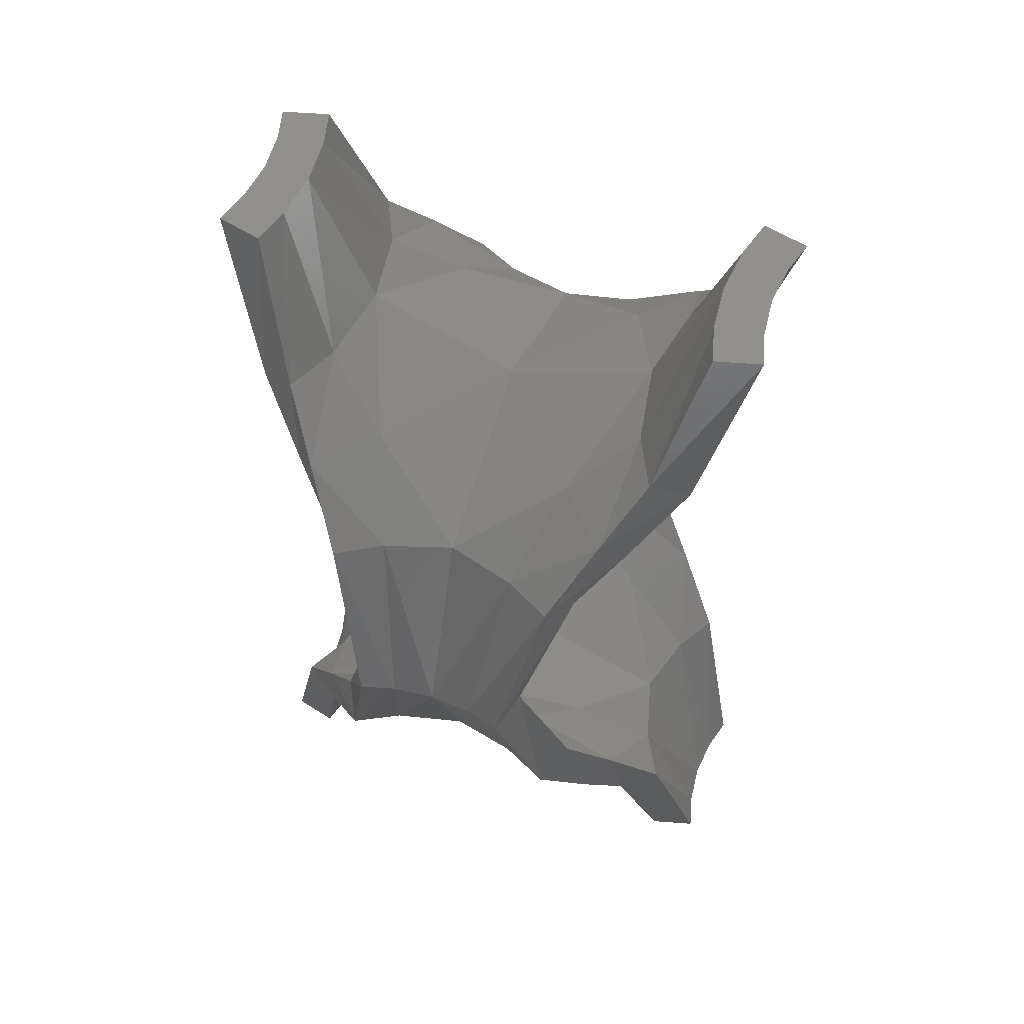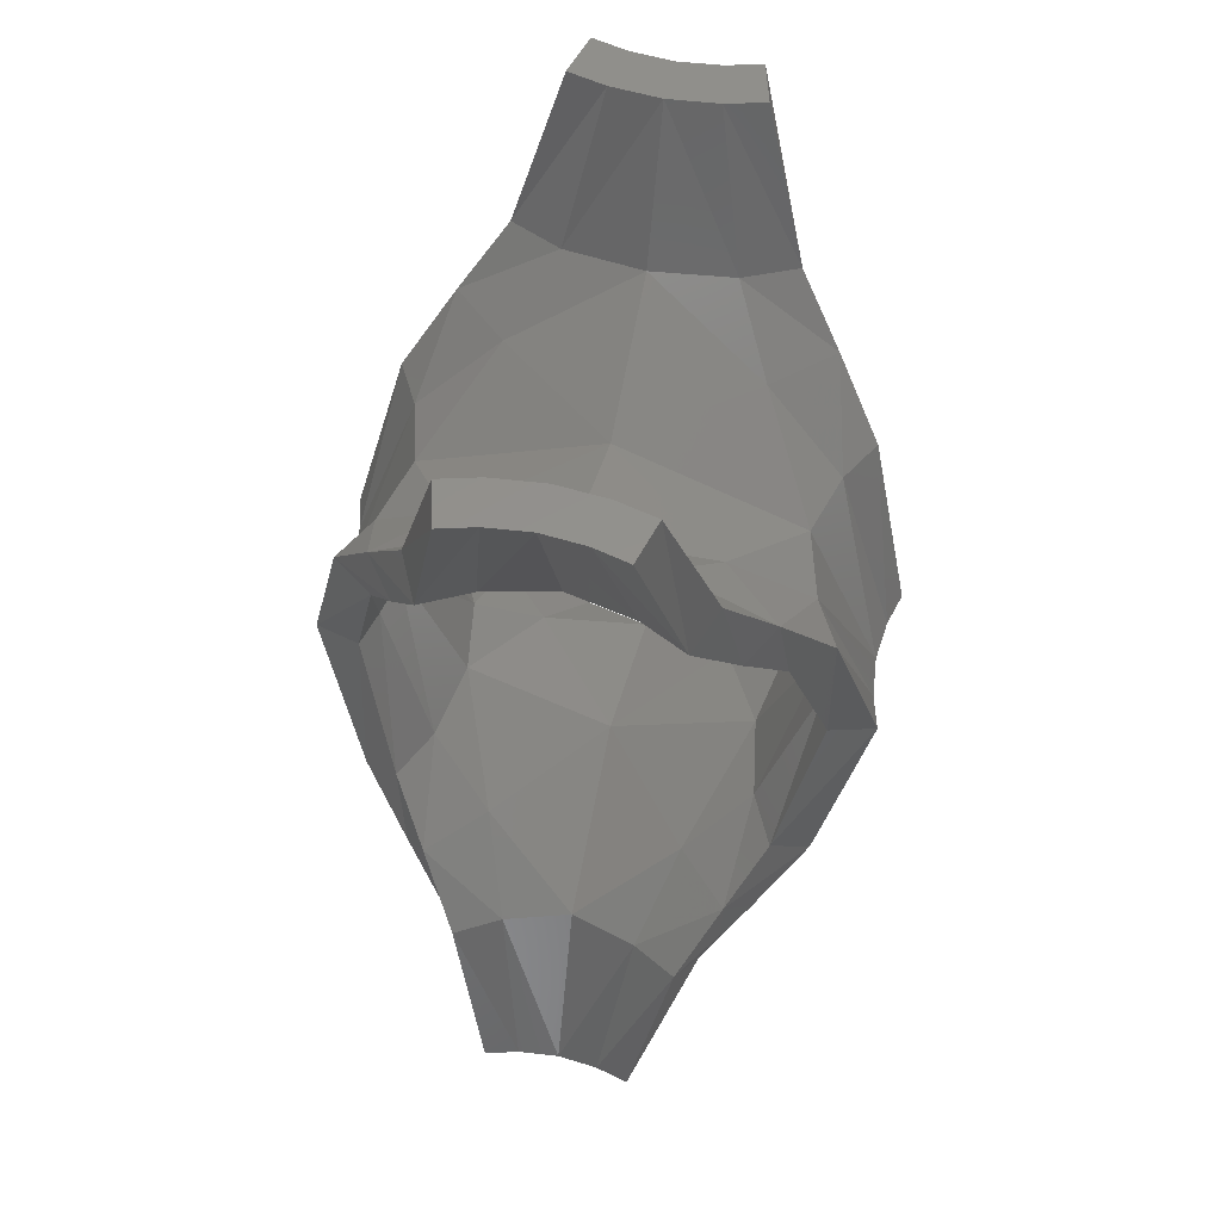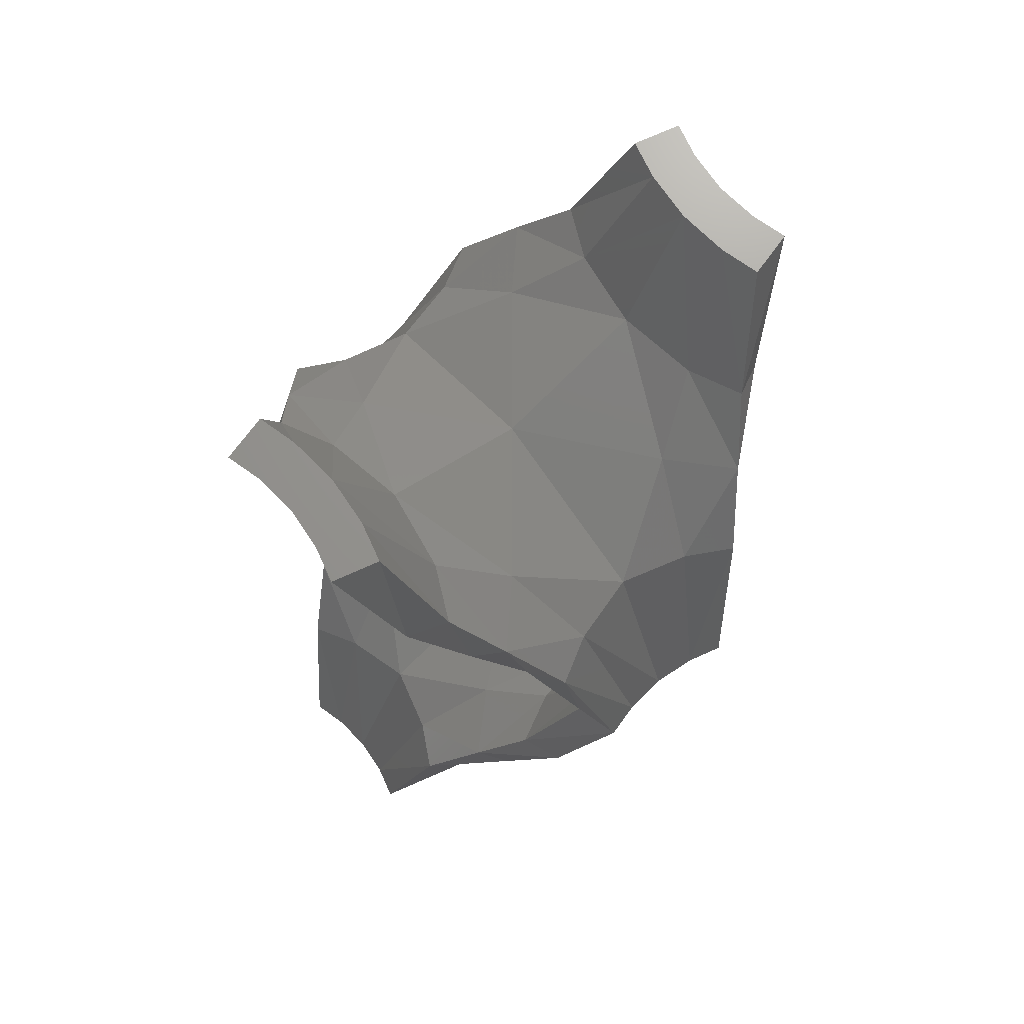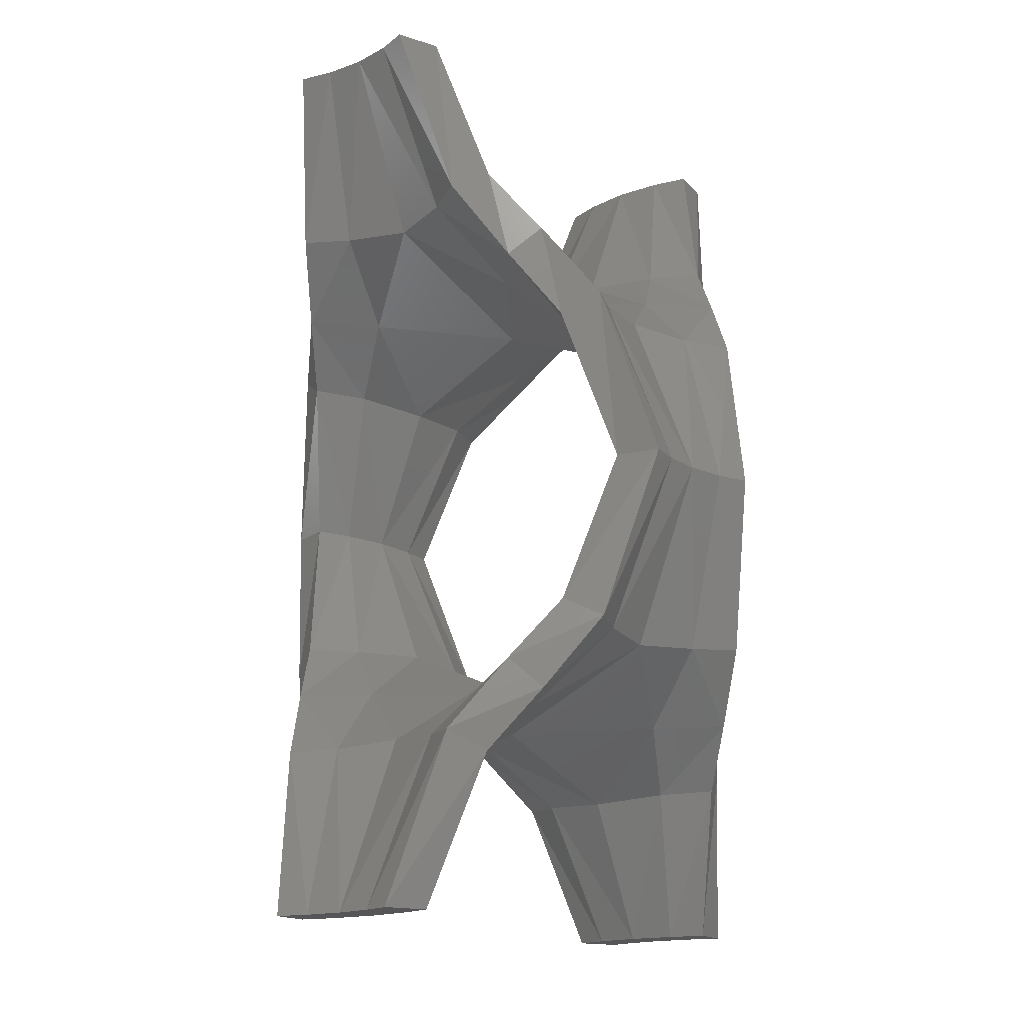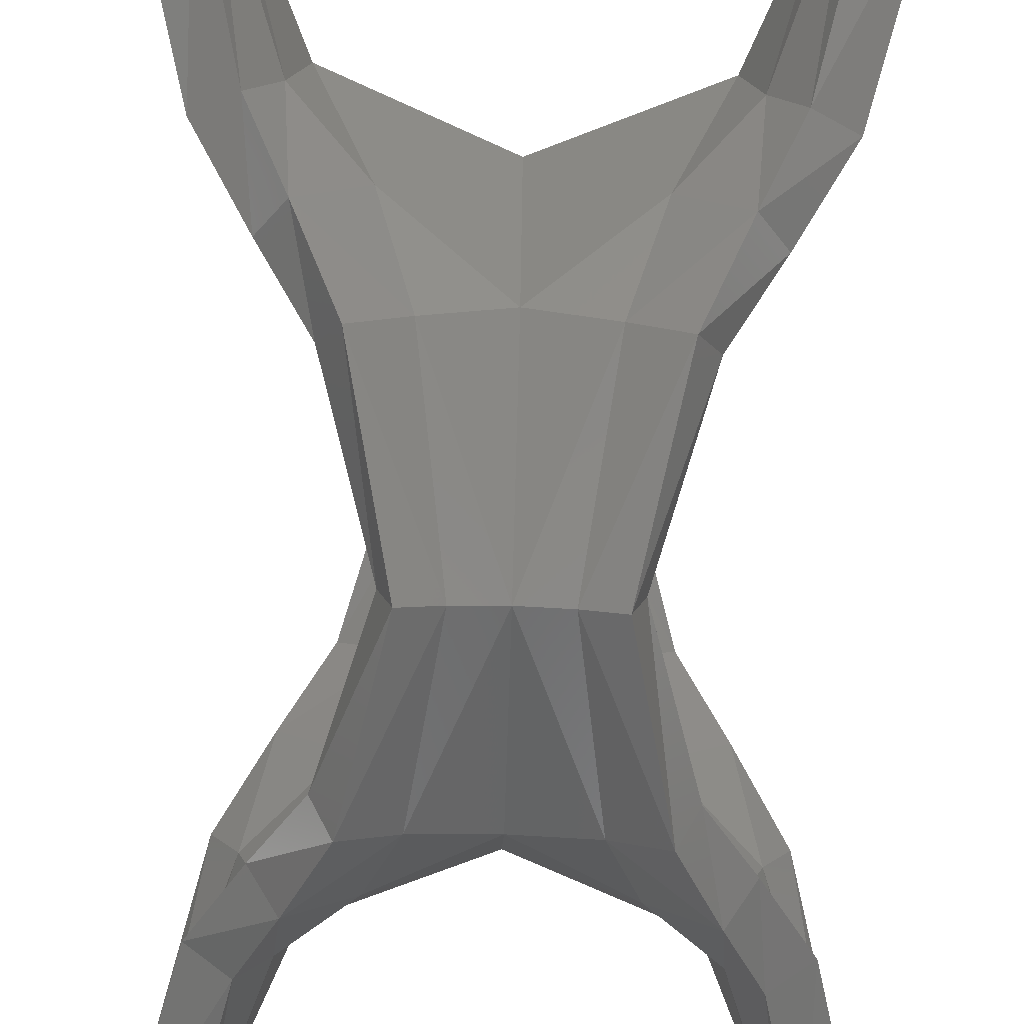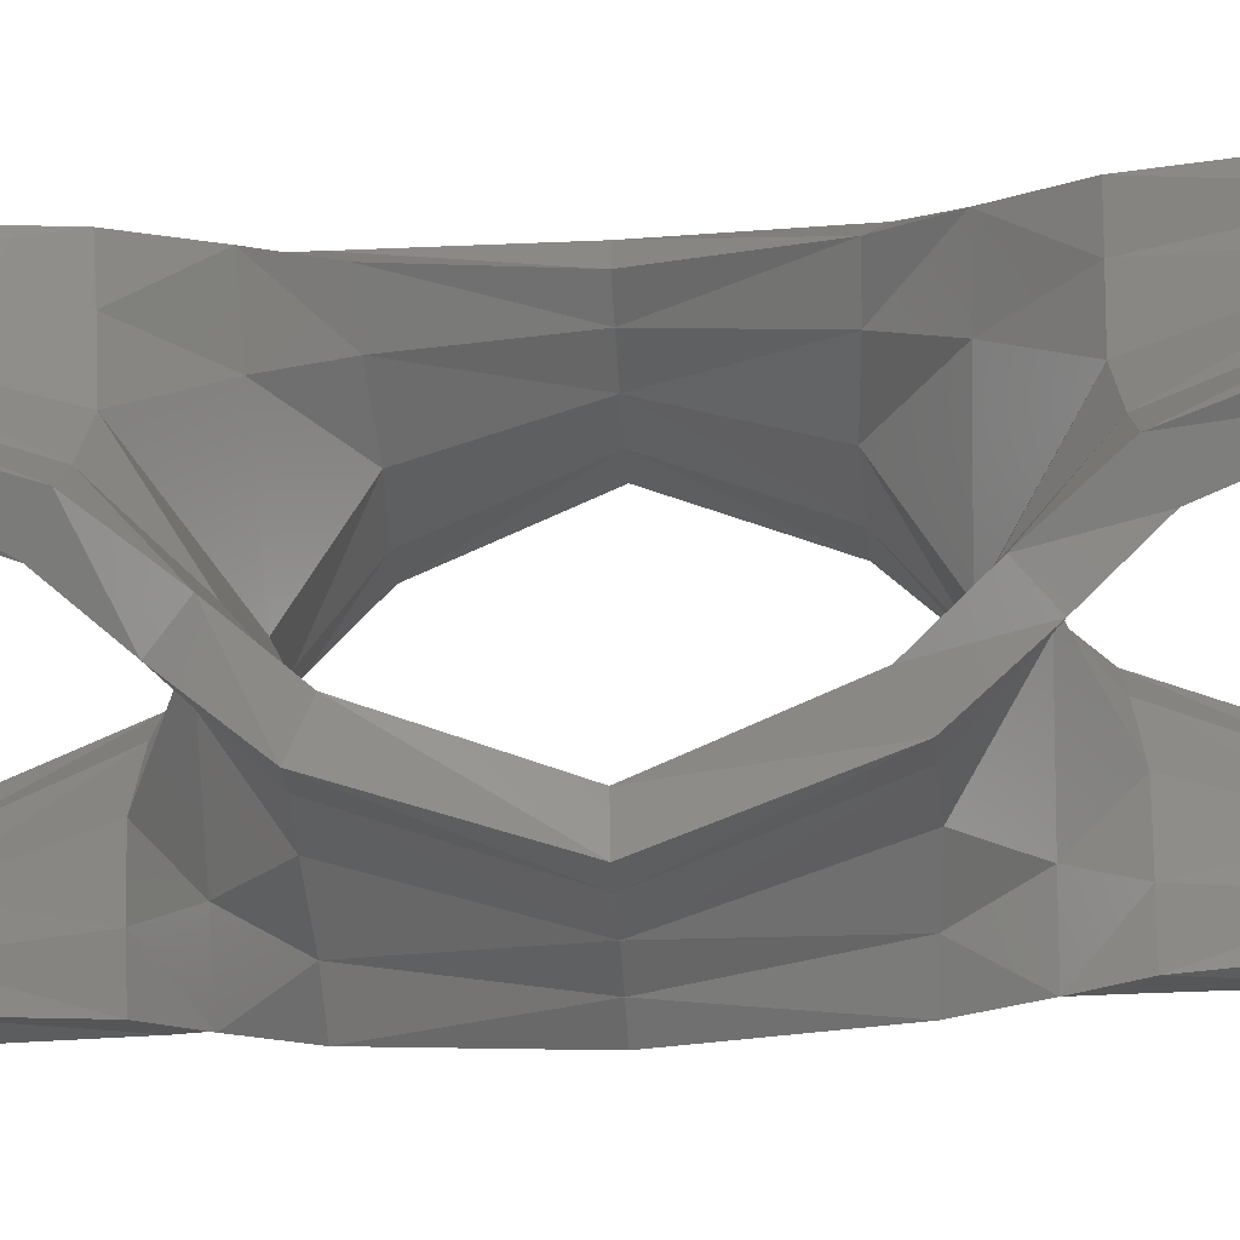
<metadata>
{"format":"stl","ext":"stl","renderer":"f3d","projection":"perspective","resolution":1024,"background":"white","views":[{"elev":55.1,"azim":-160.5,"up":"+Z"},{"elev":55.5,"azim":102.4,"up":"+Z"},{"elev":70.6,"azim":-39.3,"up":"+Z"},{"elev":-16.0,"azim":131.6,"up":"+Z"},{"elev":-76.4,"azim":-1.7,"up":"+Y"},{"elev":-46.9,"azim":93.7,"up":"+Y"}]}
</metadata>
<code>
# stl→obj: 176 verts, 352 faces
v 0.8569 -0.2922 -1.241
v 0.9643 -0.4892 -1.25
v 1.118 -0.1805 -2
v 1.157 -0.3279 -2
v 0.7778 0 -1.222
v 1.1 0 -2
v 0.5189 -0.4239 -0.9259
v 0.7609 -0.6533 -0.9351
v 0 0 -0.9
v 0.8569 0.2922 -1.241
v 1.118 0.1805 -2
v 0.9643 0.4892 -1.25
v 1.157 0.3279 -2
v 0.5189 0.4239 -0.9259
v 0.7609 0.6533 -0.9351
v 0.8035 -0.5715 -1.336
v 0.964 -0.3792 -2
v 0.6533 -0.7609 -1.065
v 0.8035 0.5715 -1.336
v 0.964 0.3792 -2
v 0.6533 0.7609 -1.065
v 0.9207 -0.2144 -2
v 0.9 0 -2
v 0.9207 0.2144 -2
v 0.6947 -0.3462 -1.345
v 0.6364 0 -1.364
v 0.4239 -0.5189 -1.074
v 0 0 -1.1
v 0.6947 0.3462 -1.345
v 0.4239 0.5189 -1.074
v -0.8569 0.2922 -1.241
v -0.9643 0.4892 -1.25
v -1.118 0.1805 -2
v -1.157 0.3279 -2
v -0.7778 0 -1.222
v -1.1 0 -2
v -0.5189 0.4239 -0.9259
v -0.7609 0.6533 -0.9351
v -0.8569 -0.2922 -1.241
v -1.118 -0.1805 -2
v -0.9643 -0.4892 -1.25
v -1.157 -0.3279 -2
v -0.5189 -0.4239 -0.9259
v -0.7609 -0.6533 -0.9351
v -0.8035 0.5715 -1.336
v -0.964 0.3792 -2
v -0.6533 0.7609 -1.065
v -0.8035 -0.5715 -1.336
v -0.964 -0.3792 -2
v -0.6533 -0.7609 -1.065
v -0.9207 0.2144 -2
v -0.9 0 -2
v -0.9207 -0.2144 -2
v -0.6947 0.3462 -1.345
v -0.6364 0 -1.364
v -0.4239 0.5189 -1.074
v -0.6947 -0.3462 -1.345
v -0.4239 -0.5189 -1.074
v -0.2922 0.8569 -0.759
v 0 0.7778 -0.7778
v -0.4892 0.9643 -0.7501
v -0.1805 1.118 0
v 0 1.1 0
v -0.3279 1.157 0
v 0.2922 0.8569 -0.759
v 0.4892 0.9643 -0.7501
v 0.1805 1.118 0
v 0.3279 1.157 0
v 0.2922 0.8569 0.759
v 0.4892 0.9643 0.7501
v 0 0.7778 0.7778
v 0.4239 0.5189 1.074
v 0.6533 0.7609 1.065
v 0 0 1.1
v -0.2922 0.8569 0.759
v -0.4892 0.9643 0.7501
v -0.4239 0.5189 1.074
v -0.6533 0.7609 1.065
v 0.5715 0.8035 0.6641
v 0.3792 0.964 0
v 0.7609 0.6533 0.9351
v 0.5715 0.8035 -0.6641
v -0.5715 0.8035 0.6641
v -0.3792 0.964 0
v -0.7609 0.6533 0.9351
v -0.5715 0.8035 -0.6641
v 0 0.6364 -0.6364
v -0.3462 0.6947 -0.6553
v 0 0.9 0
v -0.2144 0.9207 0
v 0.3462 0.6947 -0.6553
v 0.2144 0.9207 0
v 0.3462 0.6947 0.6553
v 0 0.6364 0.6364
v 0.5189 0.4239 0.9259
v 0 0 0.9
v -0.3462 0.6947 0.6553
v -0.5189 0.4239 0.9259
v 0.2922 -0.8569 -0.759
v 0 -0.7778 -0.7778
v 0.4892 -0.9643 -0.7501
v 0.1805 -1.118 0
v 0 -1.1 0
v 0.3279 -1.157 0
v -0.2922 -0.8569 -0.759
v -0.4892 -0.9643 -0.7501
v -0.1805 -1.118 0
v -0.3279 -1.157 0
v -0.2922 -0.8569 0.759
v -0.4892 -0.9643 0.7501
v 0 -0.7778 0.7778
v -0.4239 -0.5189 1.074
v -0.6533 -0.7609 1.065
v 0.2922 -0.8569 0.759
v 0.4892 -0.9643 0.7501
v 0.4239 -0.5189 1.074
v 0.6533 -0.7609 1.065
v -0.5715 -0.8035 0.6641
v -0.3792 -0.964 0
v -0.7609 -0.6533 0.9351
v -0.5715 -0.8035 -0.6641
v 0.5715 -0.8035 0.6641
v 0.3792 -0.964 0
v 0.7609 -0.6533 0.9351
v 0.5715 -0.8035 -0.6641
v 0 -0.6364 -0.6364
v 0.3462 -0.6947 -0.6553
v 0 -0.9 0
v 0.2144 -0.9207 0
v -0.3462 -0.6947 -0.6553
v -0.2144 -0.9207 0
v -0.3462 -0.6947 0.6553
v 0 -0.6364 0.6364
v -0.5189 -0.4239 0.9259
v 0.3462 -0.6947 0.6553
v 0.5189 -0.4239 0.9259
v 0.8569 0.2922 1.241
v 0.7778 0 1.222
v 0.9643 0.4892 1.25
v 1.118 0.1805 2
v 1.1 0 2
v 1.157 0.3279 2
v 0.8569 -0.2922 1.241
v 0.9643 -0.4892 1.25
v 1.118 -0.1805 2
v 1.157 -0.3279 2
v 0.8035 -0.5715 1.336
v 0.964 -0.3792 2
v 0.8035 0.5715 1.336
v 0.964 0.3792 2
v 0.9207 -0.2144 2
v 0.9 0 2
v 0.9207 0.2144 2
v 0.6364 0 1.364
v 0.6947 0.3462 1.345
v 0.6947 -0.3462 1.345
v -0.8569 -0.2922 1.241
v -0.7778 0 1.222
v -0.9643 -0.4892 1.25
v -1.118 -0.1805 2
v -1.1 0 2
v -1.157 -0.3279 2
v -0.8569 0.2922 1.241
v -0.9643 0.4892 1.25
v -1.118 0.1805 2
v -1.157 0.3279 2
v -0.8035 0.5715 1.336
v -0.964 0.3792 2
v -0.8035 -0.5715 1.336
v -0.964 -0.3792 2
v -0.9207 0.2144 2
v -0.9 0 2
v -0.9207 -0.2144 2
v -0.6364 0 1.364
v -0.6947 -0.3462 1.345
v -0.6947 0.3462 1.345
f 1 2 3
f 2 4 3
f 5 1 6
f 1 3 6
f 7 8 1
f 8 2 1
f 9 7 5
f 7 1 5
f 10 5 6
f 10 6 11
f 12 10 11
f 12 11 13
f 14 9 5
f 14 5 10
f 15 14 10
f 15 10 12
f 16 17 2
f 17 4 2
f 18 16 8
f 16 2 8
f 12 13 19
f 13 20 19
f 15 12 21
f 12 19 21
f 3 4 22
f 4 17 22
f 6 3 23
f 3 22 23
f 11 6 24
f 6 23 24
f 13 11 20
f 11 24 20
f 22 17 16
f 22 16 25
f 23 22 25
f 23 25 26
f 25 16 18
f 25 18 27
f 26 25 27
f 26 27 28
f 24 23 29
f 23 26 29
f 20 24 19
f 24 29 19
f 29 26 30
f 26 28 30
f 19 29 21
f 29 30 21
f 31 32 33
f 32 34 33
f 35 31 36
f 31 33 36
f 37 38 31
f 38 32 31
f 9 37 35
f 37 31 35
f 39 35 36
f 39 36 40
f 41 39 40
f 41 40 42
f 43 9 35
f 43 35 39
f 44 43 39
f 44 39 41
f 45 46 32
f 46 34 32
f 47 45 38
f 45 32 38
f 41 42 48
f 42 49 48
f 44 41 50
f 41 48 50
f 33 34 51
f 34 46 51
f 36 33 52
f 33 51 52
f 40 36 53
f 36 52 53
f 42 40 49
f 40 53 49
f 51 46 45
f 51 45 54
f 52 51 54
f 52 54 55
f 54 45 47
f 54 47 56
f 55 54 56
f 55 56 28
f 53 52 57
f 52 55 57
f 49 53 48
f 53 57 48
f 57 55 58
f 55 28 58
f 48 57 50
f 57 58 50
f 59 60 56
f 60 28 56
f 61 59 47
f 59 56 47
f 62 63 59
f 63 60 59
f 64 62 61
f 62 59 61
f 65 66 21
f 65 21 30
f 60 65 30
f 60 30 28
f 67 68 66
f 67 66 65
f 63 67 65
f 63 65 60
f 69 70 67
f 70 68 67
f 71 69 63
f 69 67 63
f 72 73 69
f 73 70 69
f 74 72 71
f 72 69 71
f 75 71 63
f 75 63 62
f 76 75 62
f 76 62 64
f 77 74 71
f 77 71 75
f 78 77 75
f 78 75 76
f 79 80 70
f 80 68 70
f 81 79 73
f 79 70 73
f 82 15 66
f 15 21 66
f 80 82 68
f 82 66 68
f 76 64 83
f 64 84 83
f 78 76 85
f 76 83 85
f 61 47 86
f 47 38 86
f 64 61 84
f 61 86 84
f 37 9 87
f 37 87 88
f 38 37 88
f 38 88 86
f 88 87 89
f 88 89 90
f 86 88 90
f 86 90 84
f 14 15 91
f 15 82 91
f 9 14 87
f 14 91 87
f 91 82 92
f 82 80 92
f 87 91 89
f 91 92 89
f 92 80 79
f 92 79 93
f 89 92 93
f 89 93 94
f 93 79 81
f 93 81 95
f 94 93 95
f 94 95 96
f 90 89 97
f 89 94 97
f 84 90 83
f 90 97 83
f 97 94 98
f 94 96 98
f 83 97 85
f 97 98 85
f 99 100 27
f 100 28 27
f 101 99 18
f 99 27 18
f 102 103 99
f 103 100 99
f 104 102 101
f 102 99 101
f 105 106 50
f 105 50 58
f 100 105 58
f 100 58 28
f 107 108 106
f 107 106 105
f 103 107 105
f 103 105 100
f 109 110 107
f 110 108 107
f 111 109 103
f 109 107 103
f 112 113 109
f 113 110 109
f 74 112 111
f 112 109 111
f 114 111 103
f 114 103 102
f 115 114 102
f 115 102 104
f 116 74 111
f 116 111 114
f 117 116 114
f 117 114 115
f 118 119 110
f 119 108 110
f 120 118 113
f 118 110 113
f 121 44 106
f 44 50 106
f 119 121 108
f 121 106 108
f 115 104 122
f 104 123 122
f 117 115 124
f 115 122 124
f 101 18 125
f 18 8 125
f 104 101 123
f 101 125 123
f 7 9 126
f 7 126 127
f 8 7 127
f 8 127 125
f 127 126 128
f 127 128 129
f 125 127 129
f 125 129 123
f 43 44 130
f 44 121 130
f 9 43 126
f 43 130 126
f 130 121 131
f 121 119 131
f 126 130 128
f 130 131 128
f 131 119 118
f 131 118 132
f 128 131 132
f 128 132 133
f 132 118 120
f 132 120 134
f 133 132 134
f 133 134 96
f 129 128 135
f 128 133 135
f 123 129 122
f 129 135 122
f 135 133 136
f 133 96 136
f 122 135 124
f 135 136 124
f 137 138 95
f 138 96 95
f 139 137 81
f 137 95 81
f 140 141 137
f 141 138 137
f 142 140 139
f 140 137 139
f 143 144 124
f 143 124 136
f 138 143 136
f 138 136 96
f 145 146 144
f 145 144 143
f 141 145 143
f 141 143 138
f 147 117 144
f 117 124 144
f 148 147 146
f 147 144 146
f 139 81 149
f 81 73 149
f 142 139 150
f 139 149 150
f 151 148 145
f 148 146 145
f 152 151 141
f 151 145 141
f 153 152 140
f 152 141 140
f 150 153 142
f 153 140 142
f 72 74 154
f 72 154 155
f 73 72 155
f 73 155 149
f 155 154 152
f 155 152 153
f 149 155 153
f 149 153 150
f 116 117 156
f 117 147 156
f 74 116 154
f 116 156 154
f 156 147 151
f 147 148 151
f 154 156 152
f 156 151 152
f 157 158 134
f 158 96 134
f 159 157 120
f 157 134 120
f 160 161 157
f 161 158 157
f 162 160 159
f 160 157 159
f 163 164 85
f 163 85 98
f 158 163 98
f 158 98 96
f 165 166 164
f 165 164 163
f 161 165 163
f 161 163 158
f 167 78 164
f 78 85 164
f 168 167 166
f 167 164 166
f 159 120 169
f 120 113 169
f 162 159 170
f 159 169 170
f 171 168 165
f 168 166 165
f 172 171 161
f 171 165 161
f 173 172 160
f 172 161 160
f 170 173 162
f 173 160 162
f 112 74 174
f 112 174 175
f 113 112 175
f 113 175 169
f 175 174 172
f 175 172 173
f 169 175 173
f 169 173 170
f 77 78 176
f 78 167 176
f 74 77 174
f 77 176 174
f 176 167 171
f 167 168 171
f 174 176 172
f 176 171 172

</code>
